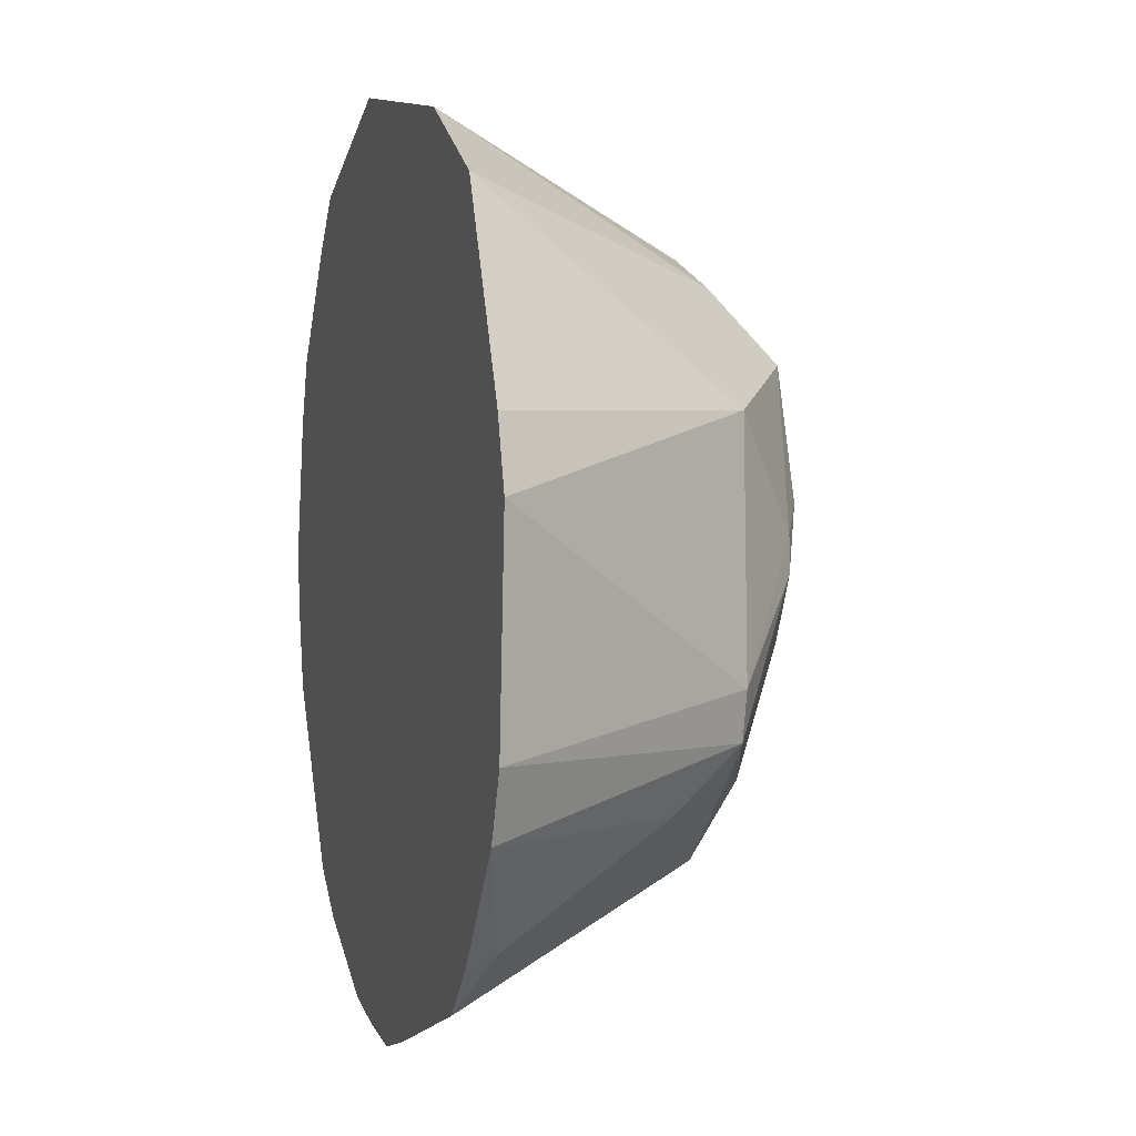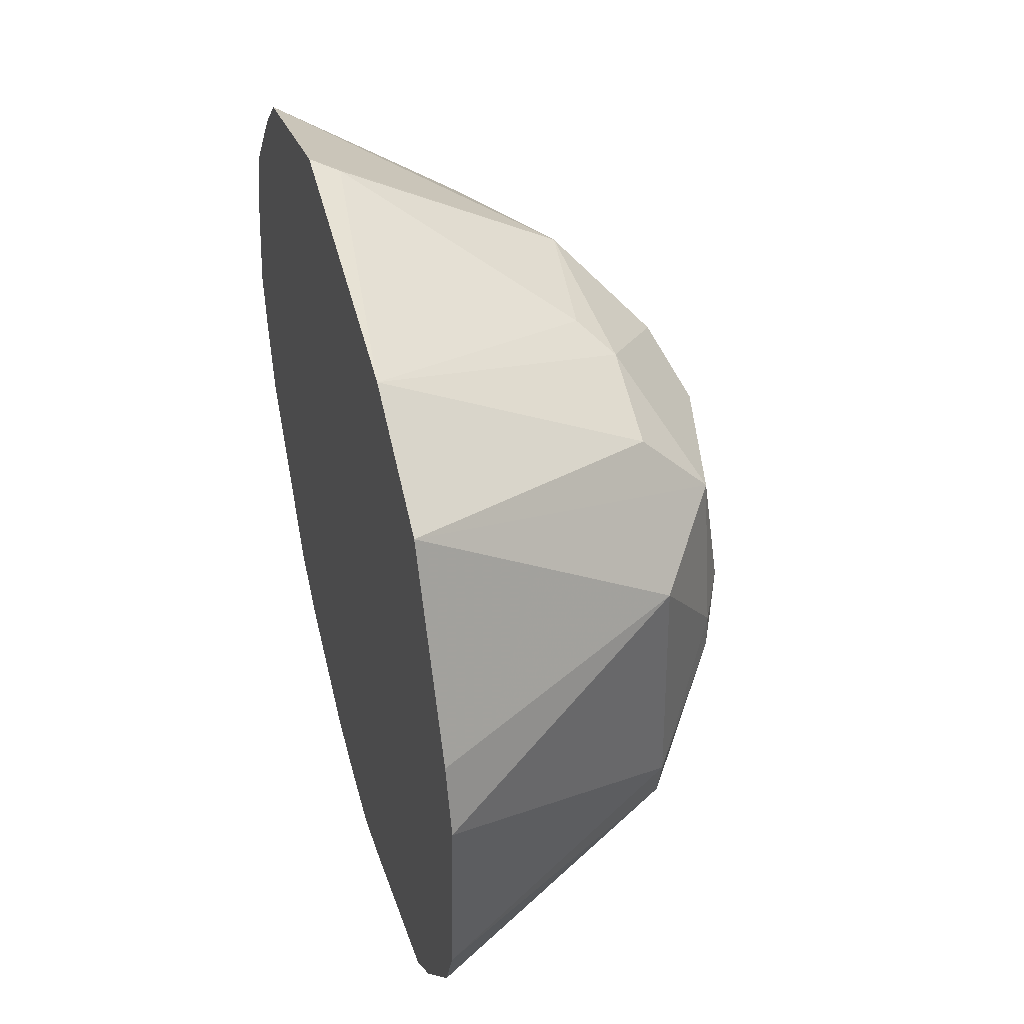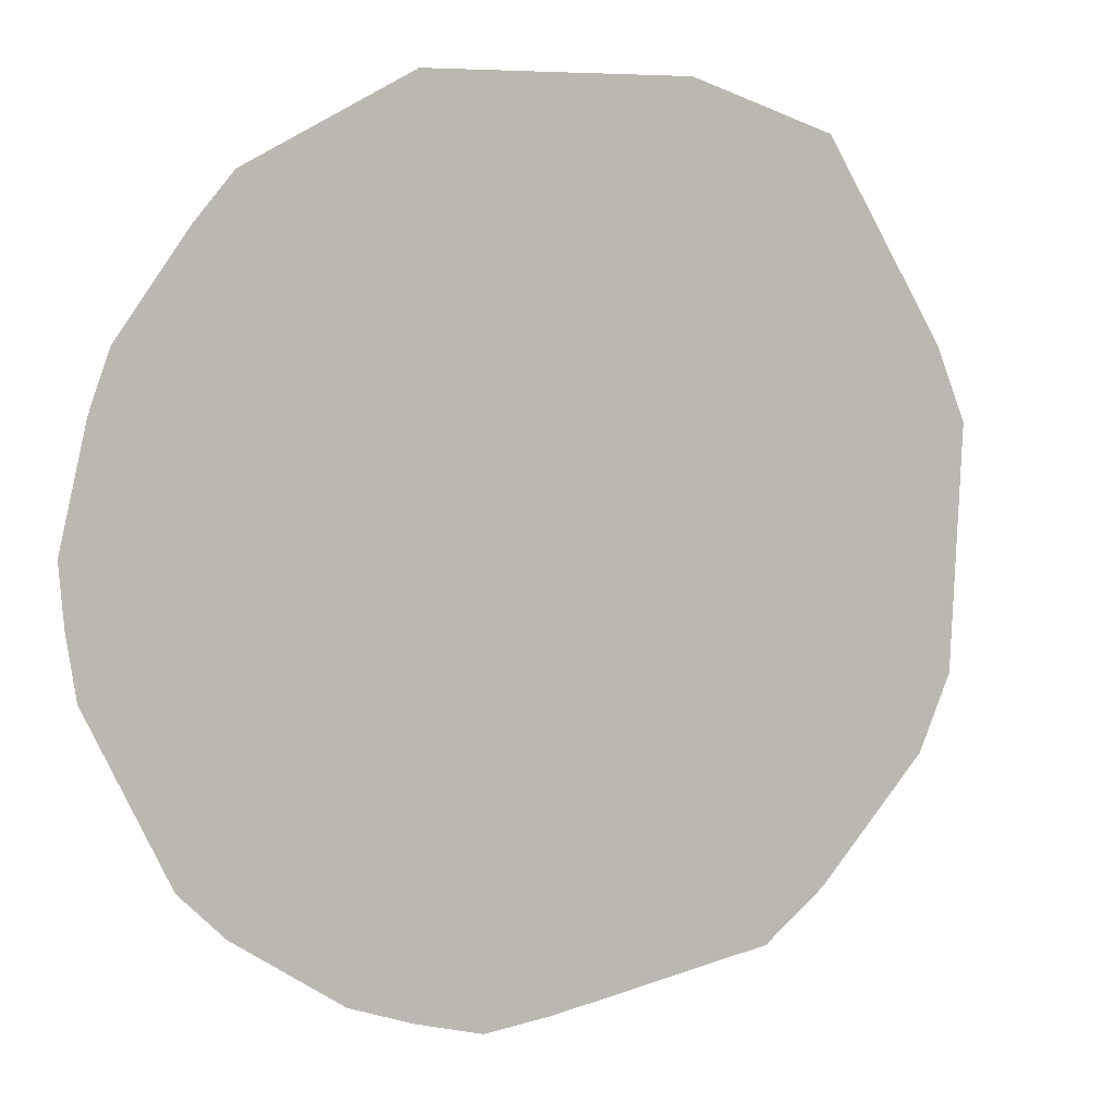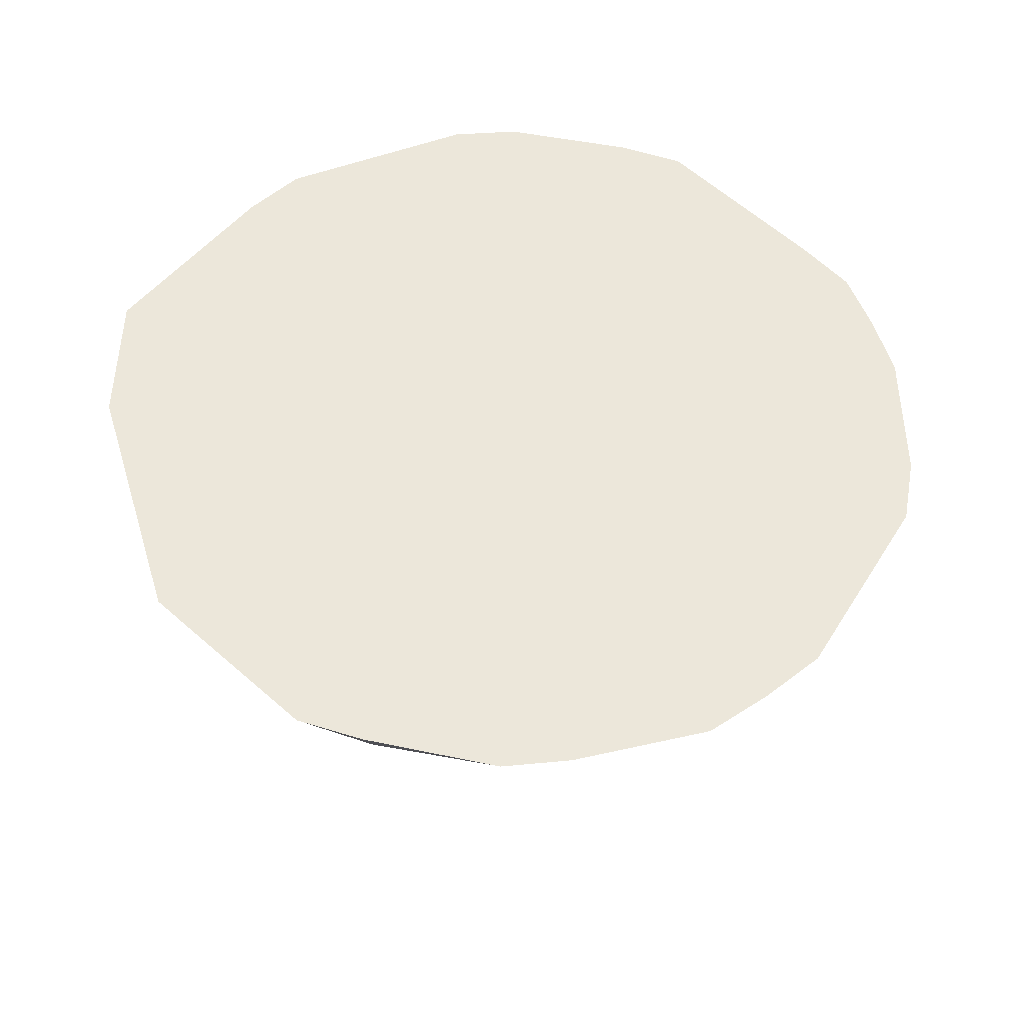
<metadata>
{"format":"obj","ext":"obj","renderer":"f3d","projection":"perspective","resolution":1024,"background":"white","views":[{"elev":2.0,"azim":74.3,"up":"+Y"},{"elev":44.1,"azim":74.8,"up":"+Y"},{"elev":-7.0,"azim":24.5,"up":"+Y"},{"elev":53.3,"azim":-116.2,"up":"+Z"}]}
</metadata>
<code>
v -0.03702 0.03682 0.017
v -0.01602 -0.0497 0.017
v 0.05185 0.007952 0.017
v 0.03089 -0.0427 0.017
v 0.03682 -0.03703 0.017
v -0.01602 -0.0497 0.017
v -0.0312 0.04275 0.017
v -0.03702 0.03682 0.017
v -0.00813 0.05139 0.017
v -0.007296 0.03552 -0.01044
v -0.0312 0.04275 0.017
v -0.00813 0.05139 0.017
v 0.02376 0.04629 0.017
v 0.03867 0.03837 0.017
v 0.02136 0.02907 -0.01238
v -0.00813 0.05139 0.017
v -0.03702 0.03682 0.017
v 0.02376 0.04629 0.017
v -0.03702 0.03682 0.017
v 0.03867 0.03837 0.017
v 0.02376 0.04629 0.017
v 0.0494 0.01578 0.017
v -0.03702 0.03682 0.017
v 0.05185 0.007952 0.017
v 0.0494 0.01578 0.017
v 0.03867 0.03837 0.017
v -0.03702 0.03682 0.017
v 0.03867 0.03837 0.017
v 0.0494 0.01578 0.017
v 0.03263 0.01635 -0.01238
v 0.03263 0.01635 -0.01238
v 0.0494 0.01578 0.017
v 0.05185 0.007952 0.017
v -0.01602 -0.0497 0.017
v 0.03682 -0.03703 0.017
v 0.0469 -0.02412 0.017
v 0.0469 -0.02412 0.017
v 0.04997 -0.01647 0.017
v -0.01602 -0.0497 0.017
v 0.03243 -0.01675 -0.01238
v 0.04997 -0.01647 0.017
v 0.0469 -0.02412 0.017
v 0.007927 -0.04999 0.017
v -0.01602 -0.0497 0.017
v 4.927e-05 -0.05206 0.017
v 0.007927 -0.04999 0.017
v 0.03089 -0.0427 0.017
v -0.01602 -0.0497 0.017
v 0.03243 -0.01675 -0.01238
v 0.0469 -0.02412 0.017
v 0.03253 -0.02385 -0.005033
v 0.02136 0.02907 -0.01238
v 0.03867 0.03837 0.017
v 0.02189 0.02124 -0.01982
v 0.03867 0.03837 0.017
v 0.03263 0.01635 -0.01238
v 0.02189 0.02124 -0.01982
v -0.007296 0.04981 0.01384
v -0.007296 0.03552 -0.01044
v -0.00813 0.05139 0.017
v -0.00813 0.05139 0.017
v 0.02376 0.04629 0.017
v -0.007296 0.04981 0.01384
v -0.007296 0.03552 -0.01044
v -0.007296 0.04981 0.01384
v 0.007297 0.03552 -0.008854
v 0.007297 0.03552 -0.008854
v -0.007296 0.04981 0.01384
v 0.02376 0.04629 0.017
v 0.03243 -0.01675 -0.01238
v 0.02189 -0.007342 -0.01974
v 0.02593 -0.0002531 -0.01972
v 0.03382 -0.01123 -0.01238
v 0.03263 0.01635 -0.01238
v 0.05185 0.007952 0.017
v 0.05185 0.007952 0.017
v 0.05122 -0.0002531 0.017
v 0.03382 -0.01123 -0.01238
v 0.03382 -0.01123 -0.01238
v 0.05122 -0.0002531 0.017
v 0.04997 -0.01647 0.017
v 0.03382 -0.01123 -0.01238
v 0.04997 -0.01647 0.017
v 0.03243 -0.01675 -0.01238
v 0.03243 -0.01675 -0.01238
v 0.02593 -0.0002531 -0.01972
v 0.03382 -0.01123 -0.01238
v 0.03243 -0.01675 -0.01238
v 0.03253 -0.02385 -0.005033
v 0.02821 -0.02071 -0.01238
v 0.02821 -0.02071 -0.01238
v 0.03253 -0.02385 -0.005033
v 0.02393 -0.02413 -0.01238
v 0.03682 -0.03703 0.017
v 0.03089 -0.0427 0.017
v 0.03648 -0.03592 0.01379
v 0.03648 -0.03592 0.01379
v 0.0469 -0.02412 0.017
v 0.03682 -0.03703 0.017
v 0.03648 -0.03592 0.01379
v 0.03253 -0.02385 -0.005033
v 0.0469 -0.02412 0.017
v -0.054 -0.0002531 0.017
v -0.04742 0.02394 0.017
v -0.05033 0.01612 0.017
v -0.04742 0.02394 0.017
v -0.03847 0.01938 0.00231
v -0.05033 0.01612 0.017
v -0.0312 0.04275 0.017
v -0.007296 0.03552 -0.01044
v -0.02821 0.02801 -0.005033
v -0.007296 0.03552 -0.01044
v -0.01028 0.03152 -0.01238
v -0.02821 0.02801 -0.005033
v -0.0194 -0.01971 -0.01972
v -0.02189 -0.02163 -0.01707
v -0.02404 -0.01253 -0.01972
v -0.03751 -0.03781 0.017
v -0.05085 -0.01679 0.017
v -0.03648 -0.02163 0.000877
v 4.927e-05 0.0264 -0.01972
v -0.01028 0.03152 -0.01238
v -0.007296 0.03552 -0.01044
v 0.01077 0.03273 -0.01238
v 0.02376 0.04629 0.017
v 0.02136 0.02907 -0.01238
v 0.01077 0.03273 -0.01238
v 0.007297 0.03552 -0.008854
v 0.02376 0.04629 0.017
v 0.02136 0.02907 -0.01238
v 0.02189 0.02124 -0.01982
v 0.01077 0.03273 -0.01238
v -0.007296 0.03552 -0.01044
v 0.007297 0.03552 -0.008854
v 0.01077 0.03273 -0.01238
v 0.01077 0.03273 -0.01238
v 4.927e-05 0.0264 -0.01972
v -0.007296 0.03552 -0.01044
v 0.02189 -0.02163 -0.01544
v 0.02189 -0.007342 -0.01974
v 0.03243 -0.01675 -0.01238
v 0.02189 -0.02163 -0.01544
v 0.01076 -0.02127 -0.01972
v 0.02189 -0.007342 -0.01974
v 0.03243 -0.01675 -0.01238
v 0.02821 -0.02071 -0.01238
v 0.02189 -0.02163 -0.01544
v 0.02189 -0.02163 -0.01544
v 0.02821 -0.02071 -0.01238
v 0.02393 -0.02413 -0.01238
v 0.02189 -0.007342 -0.01974
v 0.01076 -0.02127 -0.01972
v 0.007297 -0.007342 -0.0239
v 0.007297 0.006947 -0.02453
v 0.02189 0.006947 -0.02173
v 0.007297 -0.007342 -0.0239
v 0.02189 0.006947 -0.02173
v 0.02593 -0.0002531 -0.01972
v 0.007297 -0.007342 -0.0239
v 0.007297 -0.007342 -0.0239
v 0.02593 -0.0002531 -0.01972
v 0.02189 -0.007342 -0.01974
v 0.007297 -0.007342 -0.0239
v -0.02404 -0.01253 -0.01972
v 0.007297 0.006947 -0.02453
v -0.0194 -0.01971 -0.01972
v -0.02404 -0.01253 -0.01972
v 0.007297 -0.007342 -0.0239
v 0.02189 0.006947 -0.02173
v 0.02189 0.02124 -0.01982
v 0.0258 0.003826 -0.01972
v 0.0258 0.003826 -0.01972
v 0.02593 -0.0002531 -0.01972
v 0.02189 0.006947 -0.02173
v 0.0258 0.003826 -0.01972
v 0.02189 0.02124 -0.01982
v 0.03263 0.01635 -0.01238
v 0.03263 0.01635 -0.01238
v 0.03382 -0.01123 -0.01238
v 0.0258 0.003826 -0.01972
v 0.0258 0.003826 -0.01972
v 0.03382 -0.01123 -0.01238
v 0.02593 -0.0002531 -0.01972
v -0.05085 -0.01679 0.017
v -0.04633 -0.02388 0.017
v -0.05276 -0.008617 0.017
v -0.054 -0.0002531 0.017
v -0.03648 -0.007342 -0.008124
v -0.05276 -0.008617 0.017
v -0.03648 -0.007342 -0.008124
v -0.05085 -0.01679 0.017
v -0.05276 -0.008617 0.017
v -0.04196 -0.03078 0.017
v -0.05085 -0.01679 0.017
v -0.03751 -0.03781 0.017
v -0.04196 -0.03078 0.017
v -0.04633 -0.02388 0.017
v -0.05085 -0.01679 0.017
v -0.054 -0.0002531 0.017
v -0.05033 0.01612 0.017
v -0.05107 0.006947 0.01493
v -0.05107 0.006947 0.01493
v -0.05033 0.01612 0.017
v -0.03847 0.01938 0.00231
v -0.05107 0.006947 0.01493
v -0.03648 -0.007342 -0.008124
v -0.054 -0.0002531 0.017
v -0.03648 0.03552 0.01404
v -0.04742 0.02394 0.017
v -0.03702 0.03682 0.017
v -0.03648 0.03552 0.01404
v -0.02821 0.02801 -0.005033
v -0.04742 0.02394 0.017
v -0.03702 0.03682 0.017
v -0.0312 0.04275 0.017
v -0.03648 0.03552 0.01404
v -0.0312 0.04275 0.017
v -0.02821 0.02801 -0.005033
v -0.03648 0.03552 0.01404
v -0.03648 0.02124 0.0008904
v -0.03847 0.01938 0.00231
v -0.04742 0.02394 0.017
v -0.04742 0.02394 0.017
v -0.02821 0.02801 -0.005033
v -0.03648 0.02124 0.0008904
v -0.03223 -0.01074 -0.01238
v -0.02404 -0.01253 -0.01972
v -0.02189 -0.02163 -0.01707
v -0.02189 -0.02163 -0.01707
v -0.03648 -0.02163 0.000877
v -0.03223 -0.01074 -0.01238
v -0.03751 -0.03781 0.017
v -0.03648 -0.02163 0.000877
v -0.02748 -0.02779 -0.005033
v -0.02748 -0.02779 -0.005033
v -0.03648 -0.02163 0.000877
v -0.02189 -0.02163 -0.01707
v -0.007296 -0.03592 -0.008505
v -0.005181 -0.03328 -0.01238
v 4.927e-05 -0.05206 0.017
v -0.0194 -0.01971 -0.01972
v 0.007297 -0.007342 -0.0239
v -0.01511 -0.02111 -0.01972
v 4.927e-05 -0.05206 0.017
v -0.005181 -0.03328 -0.01238
v 0.01039 -0.03207 -0.01238
v 0.01039 -0.03207 -0.01238
v -0.005181 -0.03328 -0.01238
v 0.01076 -0.02127 -0.01972
v 0.007297 0.02124 -0.0227
v 0.02189 0.006947 -0.02173
v 0.007297 0.006947 -0.02453
v 0.007297 0.02124 -0.0227
v 0.02189 0.02124 -0.01982
v 0.02189 0.006947 -0.02173
v 0.007297 0.02124 -0.0227
v 0.01077 0.03273 -0.01238
v 0.02189 0.02124 -0.01982
v 4.927e-05 0.0264 -0.01972
v 0.01077 0.03273 -0.01238
v 0.007297 0.02124 -0.0227
v -0.02288 0.01143 -0.01972
v -0.03223 -0.01074 -0.01238
v -0.03648 -0.007342 -0.008124
v -0.02404 -0.01253 -0.01972
v -0.03223 -0.01074 -0.01238
v -0.02288 0.01143 -0.01972
v 0.007297 0.006947 -0.02453
v -0.02404 -0.01253 -0.01972
v -0.02288 0.01143 -0.01972
v -0.01028 0.03152 -0.01238
v 4.927e-05 0.0264 -0.01972
v -0.02288 0.01143 -0.01972
v -0.02288 0.01143 -0.01972
v 0.007297 0.02124 -0.0227
v 0.007297 0.006947 -0.02453
v 4.927e-05 0.0264 -0.01972
v 0.007297 0.02124 -0.0227
v -0.02288 0.01143 -0.01972
v -0.03702 -0.0123 -0.005033
v -0.03648 -0.02163 0.000877
v -0.05085 -0.01679 0.017
v -0.03702 -0.0123 -0.005033
v -0.03223 -0.01074 -0.01238
v -0.03648 -0.02163 0.000877
v -0.03702 -0.0123 -0.005033
v -0.05085 -0.01679 0.017
v -0.03648 -0.007342 -0.008124
v -0.03648 -0.007342 -0.008124
v -0.03223 -0.01074 -0.01238
v -0.03702 -0.0123 -0.005033
v 4.927e-05 -0.05206 0.017
v -0.01602 -0.0497 0.017
v -0.008019 -0.0512 0.017
v -0.008019 -0.0512 0.017
v -0.007296 -0.03592 -0.008505
v 4.927e-05 -0.05206 0.017
v -0.01602 -0.0497 0.017
v -0.007296 -0.03592 -0.008505
v -0.008019 -0.0512 0.017
v -0.01602 -0.0497 0.017
v -0.03084 -0.04276 0.017
v -0.02072 -0.02883 -0.01238
v -0.02072 -0.02883 -0.01238
v -0.007296 -0.03592 -0.008505
v -0.01602 -0.0497 0.017
v -0.02072 -0.02883 -0.01238
v -0.02748 -0.02779 -0.005033
v -0.02189 -0.02163 -0.01707
v -0.005181 -0.03328 -0.01238
v -0.007296 -0.03592 -0.008505
v -0.02072 -0.02883 -0.01238
v -0.02072 -0.02883 -0.01238
v -0.03084 -0.04276 0.017
v -0.03751 -0.03781 0.017
v -0.03751 -0.03781 0.017
v -0.02748 -0.02779 -0.005033
v -0.02072 -0.02883 -0.01238
v -0.02072 -0.02883 -0.01238
v -0.02189 -0.02163 -0.01707
v -0.0194 -0.01971 -0.01972
v -0.0194 -0.01971 -0.01972
v -0.01511 -0.02111 -0.01972
v -0.02072 -0.02883 -0.01238
v -0.02072 -0.02883 -0.01238
v -0.01511 -0.02111 -0.01972
v -0.005181 -0.03328 -0.01238
v 0.01076 -0.02127 -0.01972
v -0.005181 -0.03328 -0.01238
v 0.007297 -0.02163 -0.01958
v -0.007296 -0.02163 -0.01979
v 0.007297 -0.007342 -0.0239
v 0.01076 -0.02127 -0.01972
v -0.007296 -0.02163 -0.01979
v -0.01511 -0.02111 -0.01972
v 0.007297 -0.007342 -0.0239
v 0.01076 -0.02127 -0.01972
v 0.007297 -0.02163 -0.01958
v -0.007296 -0.02163 -0.01979
v -0.005181 -0.03328 -0.01238
v -0.01511 -0.02111 -0.01972
v -0.007296 -0.02163 -0.01979
v -0.007296 -0.02163 -0.01979
v 0.007297 -0.02163 -0.01958
v -0.005181 -0.03328 -0.01238
v 0.0156 -0.03077 -0.01238
v 0.007927 -0.04999 0.017
v 4.927e-05 -0.05206 0.017
v 4.927e-05 -0.05206 0.017
v 0.01039 -0.03207 -0.01238
v 0.0156 -0.03077 -0.01238
v 0.0156 -0.03077 -0.01238
v 0.03648 -0.03592 0.01379
v 0.03089 -0.0427 0.017
v 0.03253 -0.02385 -0.005033
v 0.03648 -0.03592 0.01379
v 0.0156 -0.03077 -0.01238
v 0.01076 -0.02127 -0.01972
v 0.02189 -0.02163 -0.01544
v 0.0156 -0.03077 -0.01238
v 0.0156 -0.03077 -0.01238
v 0.01039 -0.03207 -0.01238
v 0.01076 -0.02127 -0.01972
v -0.02661 0.01911 -0.01238
v -0.03648 0.02124 0.0008904
v -0.02821 0.02801 -0.005033
v -0.03847 0.01938 0.00231
v -0.03648 0.02124 0.0008904
v -0.02661 0.01911 -0.01238
v 0.03089 -0.0427 0.017
v 0.007927 -0.04999 0.017
v 0.01744 -0.03439 -0.005033
v 0.01744 -0.03439 -0.005033
v 0.0156 -0.03077 -0.01238
v 0.03089 -0.0427 0.017
v 0.007927 -0.04999 0.017
v 0.0156 -0.03077 -0.01238
v 0.01744 -0.03439 -0.005033
v 0.02393 -0.02413 -0.01238
v 0.03253 -0.02385 -0.005033
v 0.01979 -0.02743 -0.01238
v 0.03253 -0.02385 -0.005033
v 0.0156 -0.03077 -0.01238
v 0.01979 -0.02743 -0.01238
v 0.01979 -0.02743 -0.01238
v 0.02189 -0.02163 -0.01544
v 0.02393 -0.02413 -0.01238
v 0.01979 -0.02743 -0.01238
v 0.0156 -0.03077 -0.01238
v 0.02189 -0.02163 -0.01544
v -0.01028 0.03152 -0.01238
v -0.02288 0.01143 -0.01972
v -0.02189 0.02124 -0.01349
v -0.02288 0.01143 -0.01972
v -0.02661 0.01911 -0.01238
v -0.02189 0.02124 -0.01349
v -0.02189 0.02124 -0.01349
v -0.02821 0.02801 -0.005033
v -0.01028 0.03152 -0.01238
v -0.02189 0.02124 -0.01349
v -0.02661 0.01911 -0.01238
v -0.02821 0.02801 -0.005033
v -0.03847 0.01938 0.00231
v -0.02661 0.01911 -0.01238
v -0.02829 0.01419 -0.01238
v -0.02829 0.01419 -0.01238
v -0.02661 0.01911 -0.01238
v -0.02288 0.01143 -0.01972
v -0.02829 0.01419 -0.01238
v -0.02288 0.01143 -0.01972
v -0.03648 -0.007342 -0.008124
v -0.03648 -0.007342 -0.008124
v -0.05107 0.006947 0.01493
v -0.02829 0.01419 -0.01238
v -0.02829 0.01419 -0.01238
v -0.05107 0.006947 0.01493
v -0.03847 0.01938 0.00231
v -0.01602 -0.0497 0.017
v 0.04997 -0.01647 0.017
v 0.05122 -0.0002531 0.017
v 0.05185 0.007952 0.017
v -0.01602 -0.0497 0.017
v 0.05122 -0.0002531 0.017
v -0.01602 -0.0497 0.017
v -0.03702 0.03682 0.017
v -0.04196 -0.03078 0.017
v -0.04196 -0.03078 0.017
v -0.04742 0.02394 0.017
v -0.054 -0.0002531 0.017
v -0.04196 -0.03078 0.017
v -0.03084 -0.04276 0.017
v -0.01602 -0.0497 0.017
v -0.03702 0.03682 0.017
v -0.04742 0.02394 0.017
v -0.04196 -0.03078 0.017
v -0.054 -0.0002531 0.017
v -0.05276 -0.008617 0.017
v -0.04196 -0.03078 0.017
v -0.03751 -0.03781 0.017
v -0.03084 -0.04276 0.017
v -0.04196 -0.03078 0.017
v -0.04196 -0.03078 0.017
v -0.05276 -0.008617 0.017
v -0.04633 -0.02388 0.017
f 1 2 3
f 4 5 6
f 7 8 9
f 10 11 12
f 13 14 15
f 16 17 18
f 19 20 21
f 22 23 24
f 25 26 27
f 28 29 30
f 31 32 33
f 34 35 36
f 37 38 39
f 40 41 42
f 43 44 45
f 46 47 48
f 49 50 51
f 52 53 54
f 55 56 57
f 58 59 60
f 61 62 63
f 64 65 66
f 67 68 69
f 70 71 72
f 73 74 75
f 76 77 78
f 79 80 81
f 82 83 84
f 85 86 87
f 88 89 90
f 91 92 93
f 94 95 96
f 97 98 99
f 100 101 102
f 103 104 105
f 106 107 108
f 109 110 111
f 112 113 114
f 115 116 117
f 118 119 120
f 121 122 123
f 124 125 126
f 127 128 129
f 130 131 132
f 133 134 135
f 136 137 138
f 139 140 141
f 142 143 144
f 145 146 147
f 148 149 150
f 151 152 153
f 154 155 156
f 157 158 159
f 160 161 162
f 163 164 165
f 166 167 168
f 169 170 171
f 172 173 174
f 175 176 177
f 178 179 180
f 181 182 183
f 184 185 186
f 187 188 189
f 190 191 192
f 193 194 195
f 196 197 198
f 199 200 201
f 202 203 204
f 205 206 207
f 208 209 210
f 211 212 213
f 214 215 216
f 217 218 219
f 220 221 222
f 223 224 225
f 226 227 228
f 229 230 231
f 232 233 234
f 235 236 237
f 238 239 240
f 241 242 243
f 244 245 246
f 247 248 249
f 250 251 252
f 253 254 255
f 256 257 258
f 259 260 261
f 262 263 264
f 265 266 267
f 268 269 270
f 271 272 273
f 274 275 276
f 277 278 279
f 280 281 282
f 283 284 285
f 286 287 288
f 289 290 291
f 292 293 294
f 295 296 297
f 298 299 300
f 301 302 303
f 304 305 306
f 307 308 309
f 310 311 312
f 313 314 315
f 316 317 318
f 319 320 321
f 322 323 324
f 325 326 327
f 328 329 330
f 331 332 333
f 334 335 336
f 337 338 339
f 340 341 342
f 343 344 345
f 346 347 348
f 349 350 351
f 352 353 354
f 355 356 357
f 358 359 360
f 361 362 363
f 364 365 366
f 367 368 369
f 370 371 372
f 373 374 375
f 376 377 378
f 379 380 381
f 382 383 384
f 385 386 387
f 388 389 390
f 391 392 393
f 394 395 396
f 397 398 399
f 400 401 402
f 403 404 405
f 406 407 408
f 409 410 411
f 412 413 414
f 415 416 417
f 418 419 420
f 421 422 423
f 424 425 426
f 427 428 429
f 430 431 432
f 433 434 435
f 436 437 438
f 439 440 441
f 442 443 444

</code>
